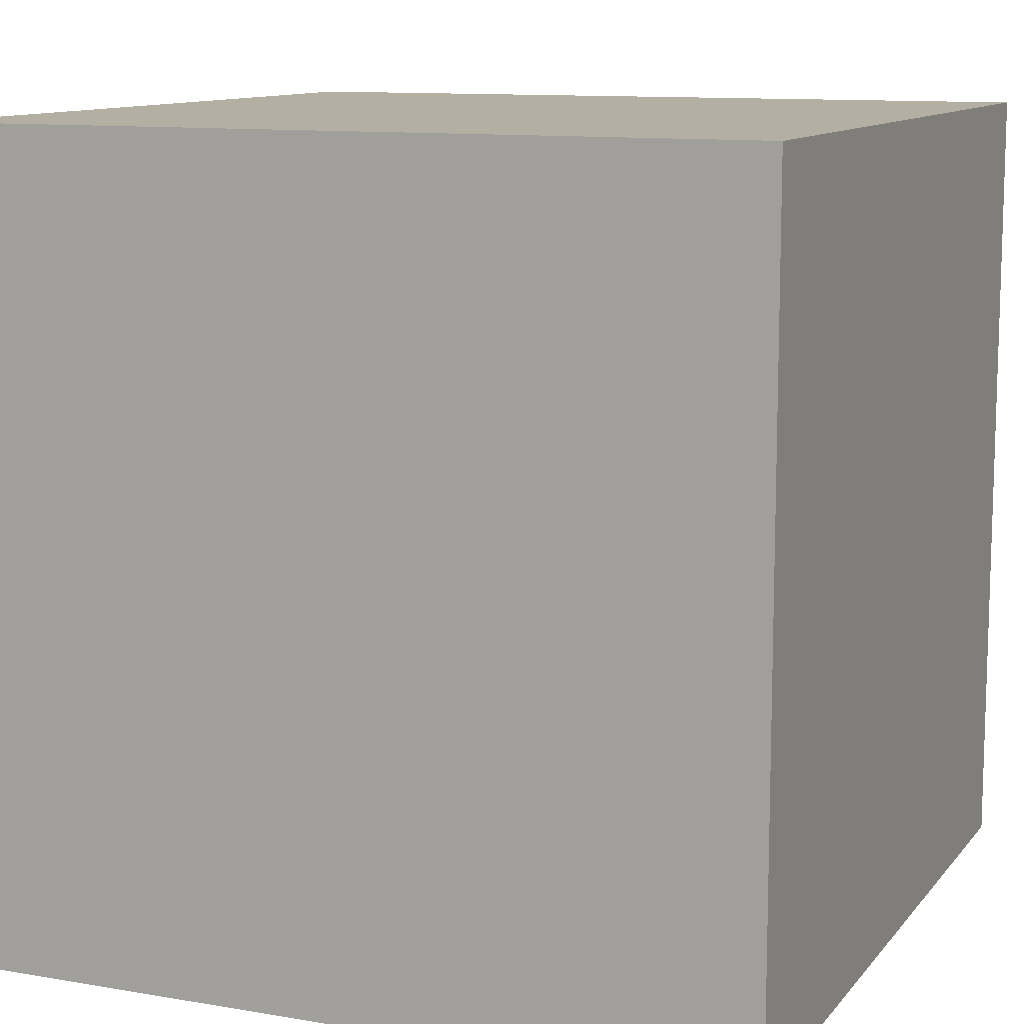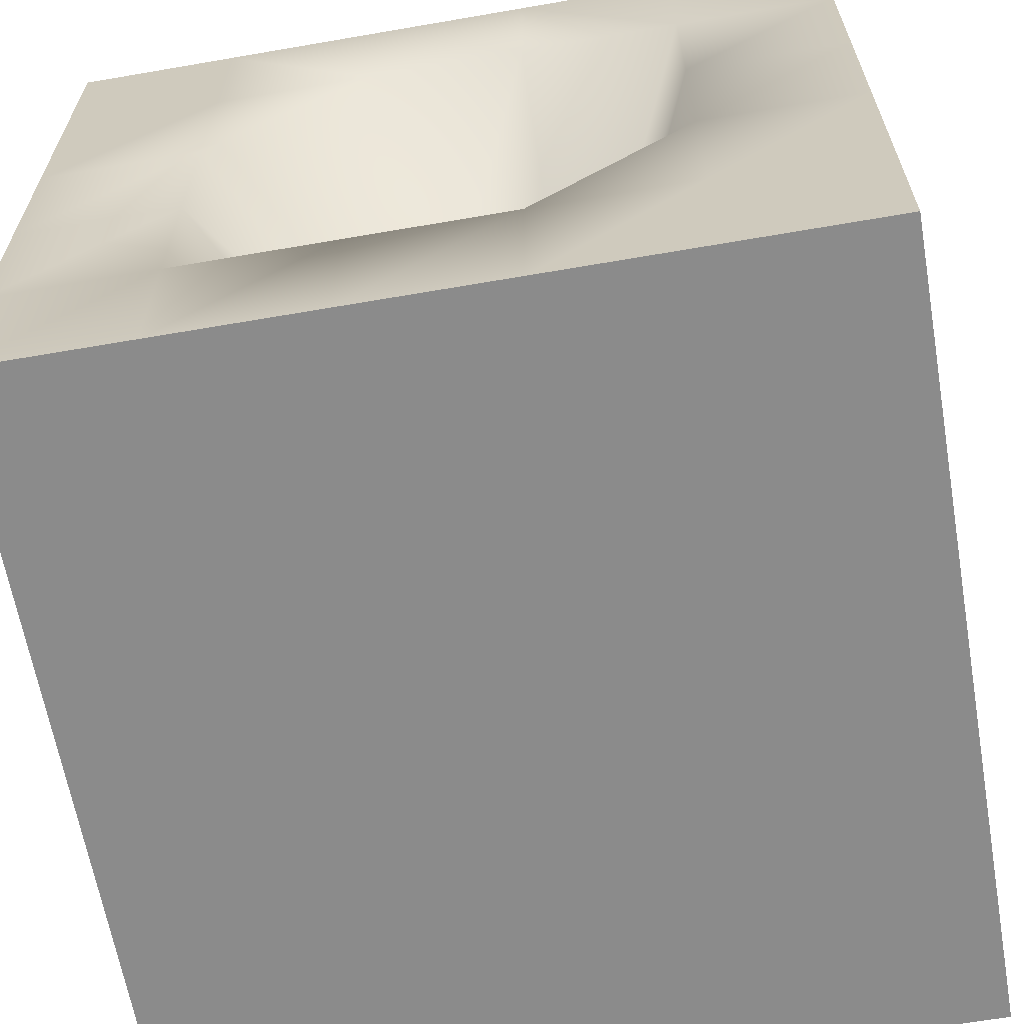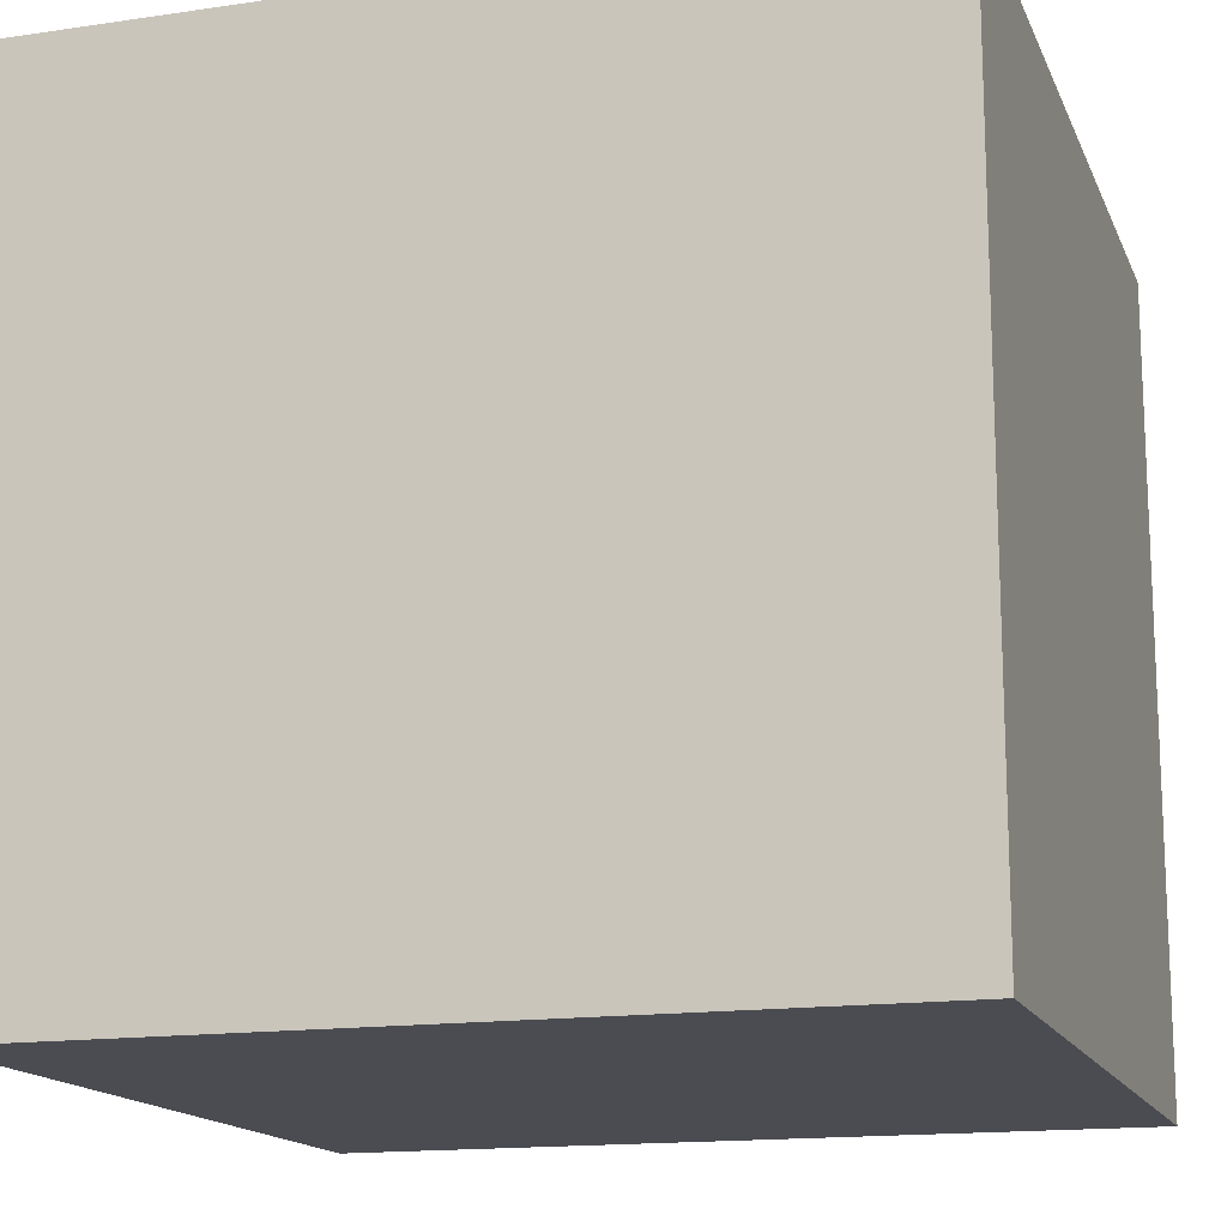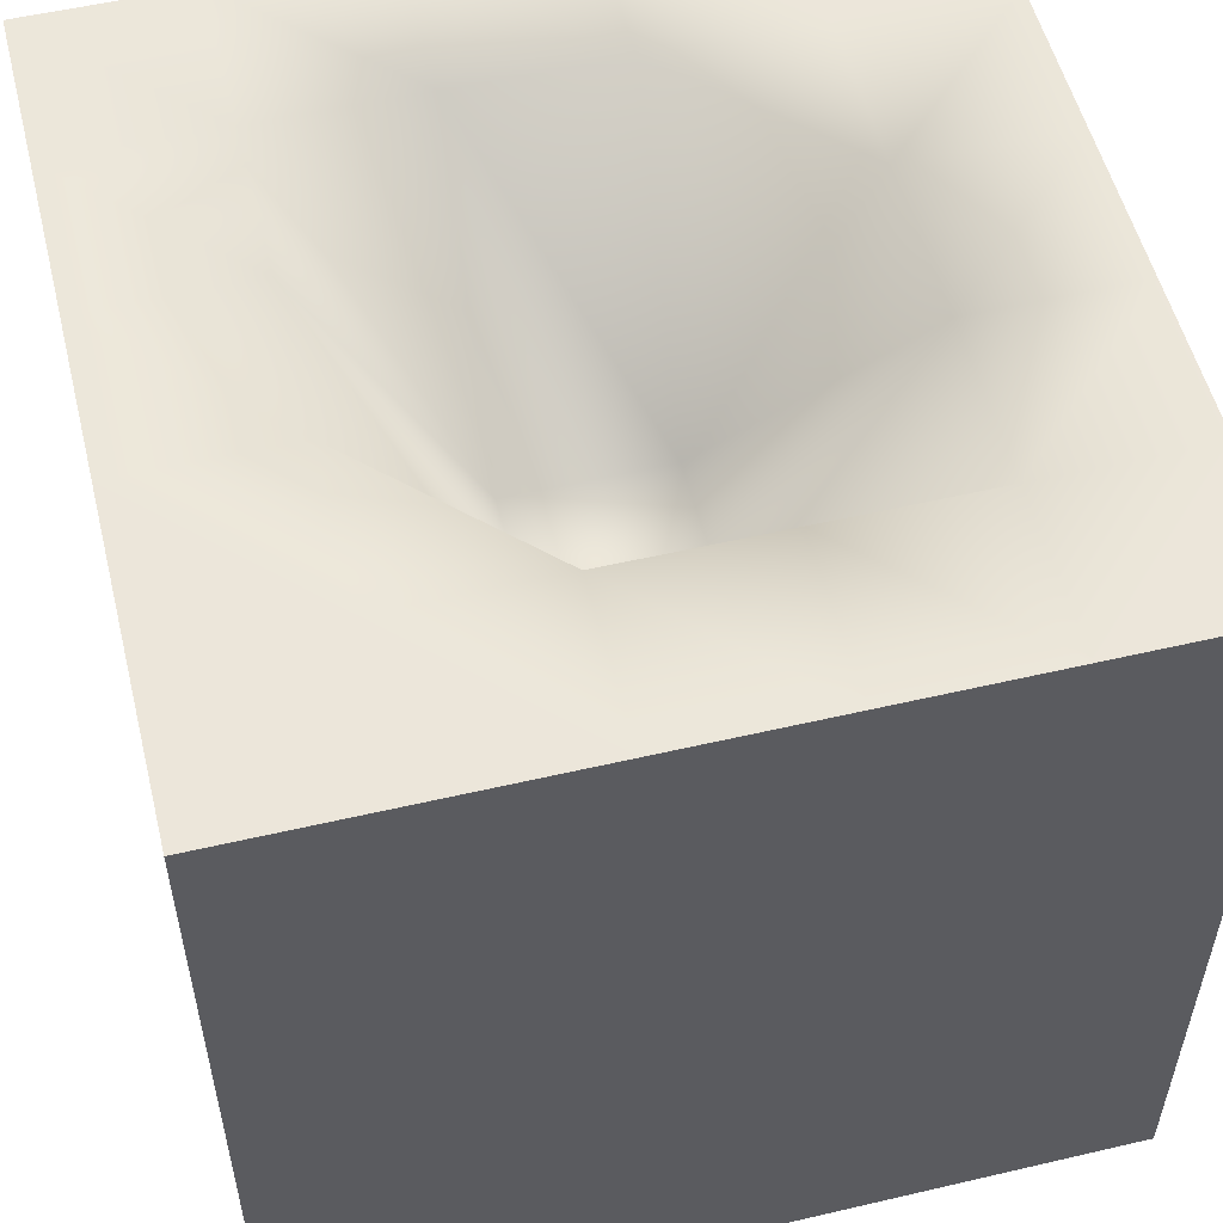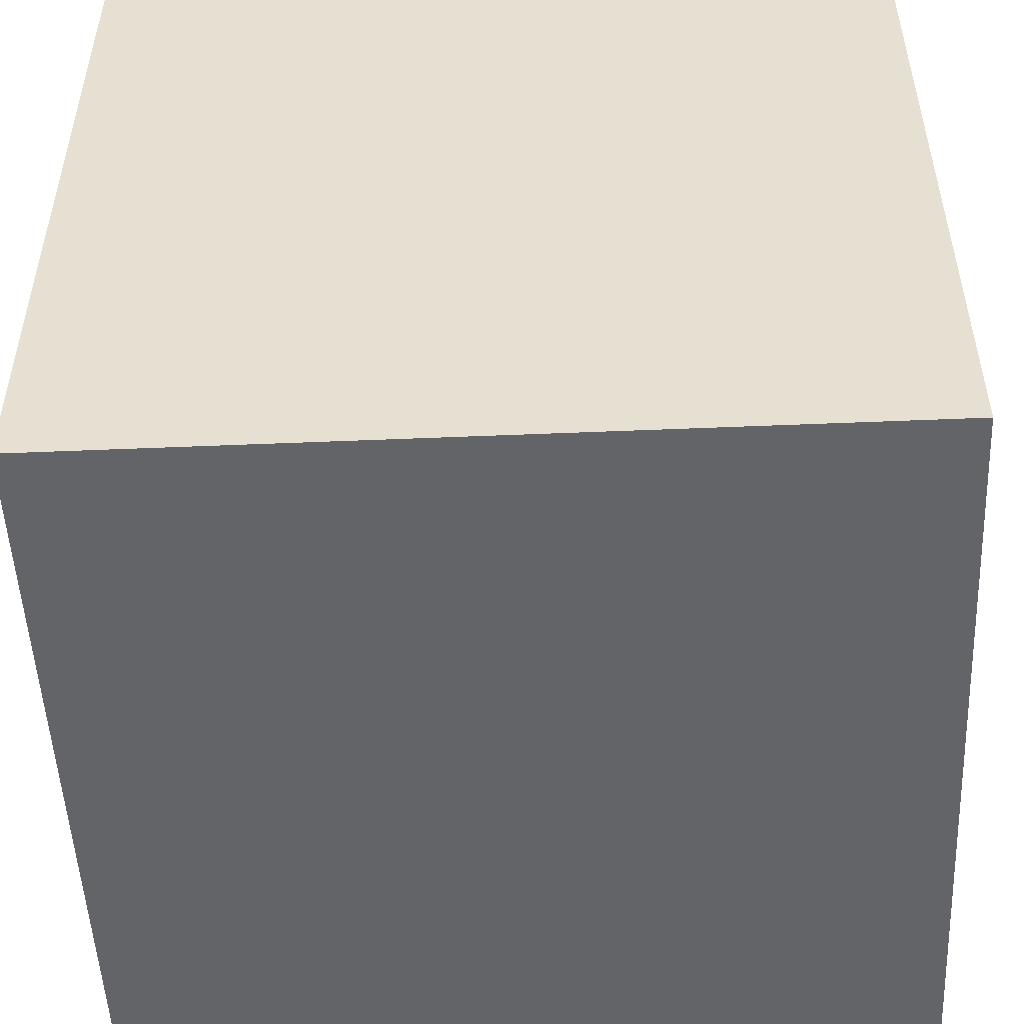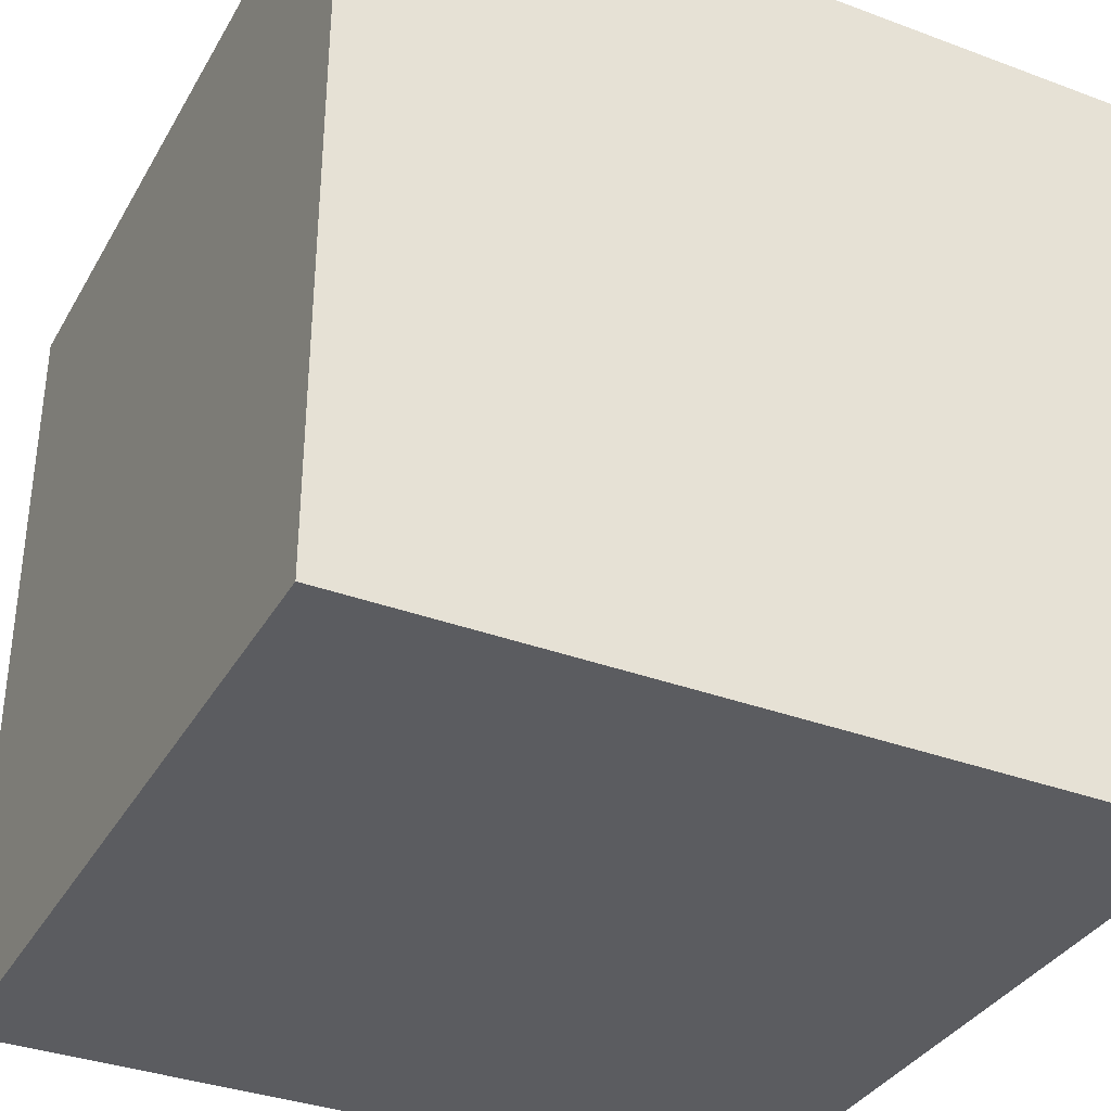
<metadata>
{"format":"obj","ext":"obj","renderer":"f3d","projection":"perspective","resolution":1024,"background":"white","views":[{"elev":11.1,"azim":22.9,"up":"+Z"},{"elev":-63.9,"azim":-170.1,"up":"+Z"},{"elev":-15.4,"azim":-162.7,"up":"+Y"},{"elev":54.3,"azim":-103.9,"up":"+Y"},{"elev":-51.2,"azim":-177.4,"up":"+Y"},{"elev":-35.2,"azim":63.7,"up":"+Z"}]}
</metadata>
<code>
v  -2.5 0 1.5
v  -1.5 0 1.5
v  -1.5 0 2.5
v  -2.5 0 2.5
v  -1.5 5 2.5
v  -1.5 5 1.5
v  -2.5 5 1.5
v  -2.5 5 2.5
v  2.5 0 1.5
v  2.5 5 1.5
v  2.5 5 2.5
v  2.5 0 2.5
v  1.5 0 -2.5
v  1.5 5 -2.5
v  2.5 5 -2.5
v  2.5 0 -2.5
v  -2.5 0 -1.5
v  -2.5 5 -1.5
v  -2.5 5 -2.5
v  -2.5 0 -2.5
v  -0.5 0 -2.5
v  -0.5 0 -1.5
v  -1.5 0 -1.5
v  -1.5 0 -2.5
v  -0.5 5 2.5
v  -0.5 5 1.5
v  -0.5 0 2.5
v  -1.5 5 -2.5
v  -0.5 5 -2.5
v  0.5 0 -2.5
v  0.5 0 -1.5
v  0.5 5 2.5
v  0.5 5 1.5
v  0.5 0 2.5
v  0.5 5 -2.5
v  1.5 0 -1.5
v  1.5 5 2.5
v  1.5 5 1.5
v  1.5 0 2.5
v  2.5 0 -1.5
v  -1.5 5 -1.5
v  2.5 5 -1.5
v  -2.5 0 -0.5
v  -2.5 5 -0.5
v  -0.5 0 -0.5
v  -1.5 0 -0.5
v  -0.5 5 -1.5
v  0.5 0 -0.5
v  0.5 5 -1.5
v  1.5 0 -0.5
v  1.5 5 -1.5
v  2.5 0 -0.5
v  -1.5 5 -0.5
v  2.5 5 -0.5
v  -0.5 3 -0.5
v  0.5 3 -0.5
v  1.5 5 -0.5
v  -2.5 0 0.5
v  -2.5 5 0.5
v  -0.5 0 0.5
v  -1.5 0 0.5
v  0.5 0 0.5
v  1.5 0 0.5
v  2.5 0 0.5
v  -1.5 5 0.5
v  2.5 5 0.5
v  -0.5 3 0.5
v  0.5 3 0.5
v  1.5 5 0.5
v  -0.5 0 1.5
v  0.5 0 1.5
v  1.5 0 1.5
g Box001
f 1 2 3
f 3 4 1
f 5 6 7
f 7 8 5
f 3 5 8
f 8 4 3
f 9 10 11
f 11 12 9
f 13 14 15
f 15 16 13
f 17 18 19
f 19 20 17
f 21 22 23
f 23 24 21
f 25 26 6
f 6 5 25
f 27 25 5
f 5 3 27
f 20 19 28
f 28 24 20
f 24 28 29
f 29 21 24
f 30 31 22
f 22 21 30
f 32 33 26
f 26 25 32
f 34 32 25
f 25 27 34
f 21 29 35
f 35 30 21
f 13 36 31
f 31 30 13
f 37 38 33
f 33 32 37
f 39 37 32
f 32 34 39
f 30 35 14
f 14 13 30
f 16 40 36
f 36 13 16
f 11 10 38
f 38 37 11
f 12 11 37
f 37 39 12
f 20 24 23
f 23 17 20
f 28 19 18
f 18 41 28
f 16 15 42
f 42 40 16
f 43 44 18
f 18 17 43
f 45 46 23
f 23 22 45
f 29 28 41
f 41 47 29
f 48 45 22
f 22 31 48
f 35 29 47
f 47 49 35
f 50 48 31
f 31 36 50
f 14 35 49
f 49 51 14
f 52 50 36
f 36 40 52
f 15 14 51
f 51 42 15
f 17 23 46
f 46 43 17
f 41 18 44
f 44 53 41
f 40 42 54
f 54 52 40
f 47 41 53
f 53 55 47
f 49 47 55
f 55 56 49
f 51 49 56
f 56 57 51
f 42 51 57
f 57 54 42
f 58 59 44
f 44 43 58
f 60 61 46
f 46 45 60
f 62 60 45
f 45 48 62
f 63 62 48
f 48 50 63
f 64 63 50
f 50 52 64
f 43 46 61
f 61 58 43
f 53 44 59
f 59 65 53
f 52 54 66
f 66 64 52
f 55 53 65
f 65 67 55
f 56 55 67
f 67 68 56
f 57 56 68
f 68 69 57
f 54 57 69
f 69 66 54
f 1 7 59
f 59 58 1
f 70 2 61
f 61 60 70
f 71 70 60
f 60 62 71
f 72 71 62
f 62 63 72
f 9 72 63
f 63 64 9
f 58 61 2
f 2 1 58
f 65 59 7
f 7 6 65
f 64 66 10
f 10 9 64
f 67 65 6
f 6 26 67
f 68 67 26
f 26 33 68
f 69 68 33
f 33 38 69
f 66 69 38
f 38 10 66
f 4 8 7
f 7 1 4
f 27 3 2
f 2 70 27
f 34 27 70
f 70 71 34
f 39 34 71
f 71 72 39
f 12 39 72
f 72 9 12

</code>
